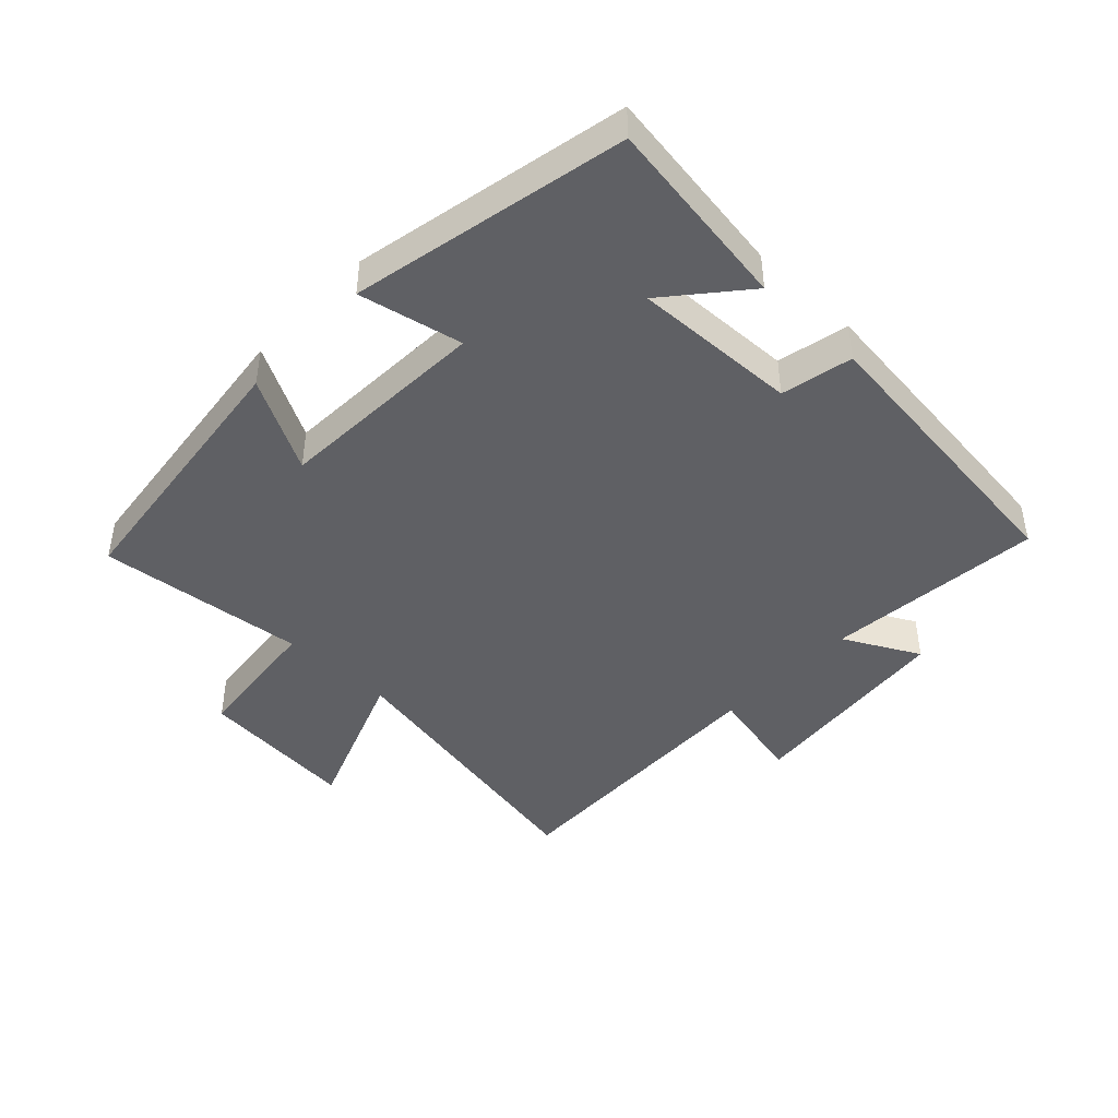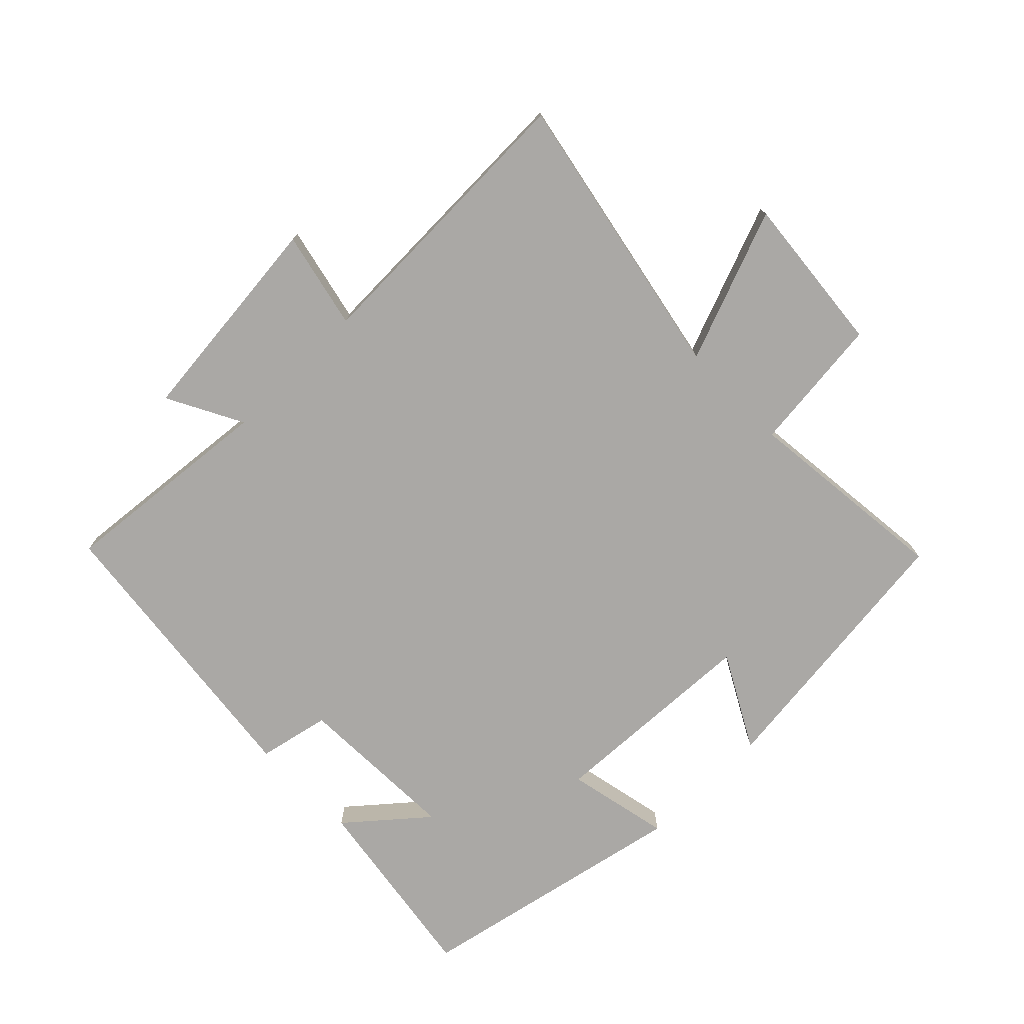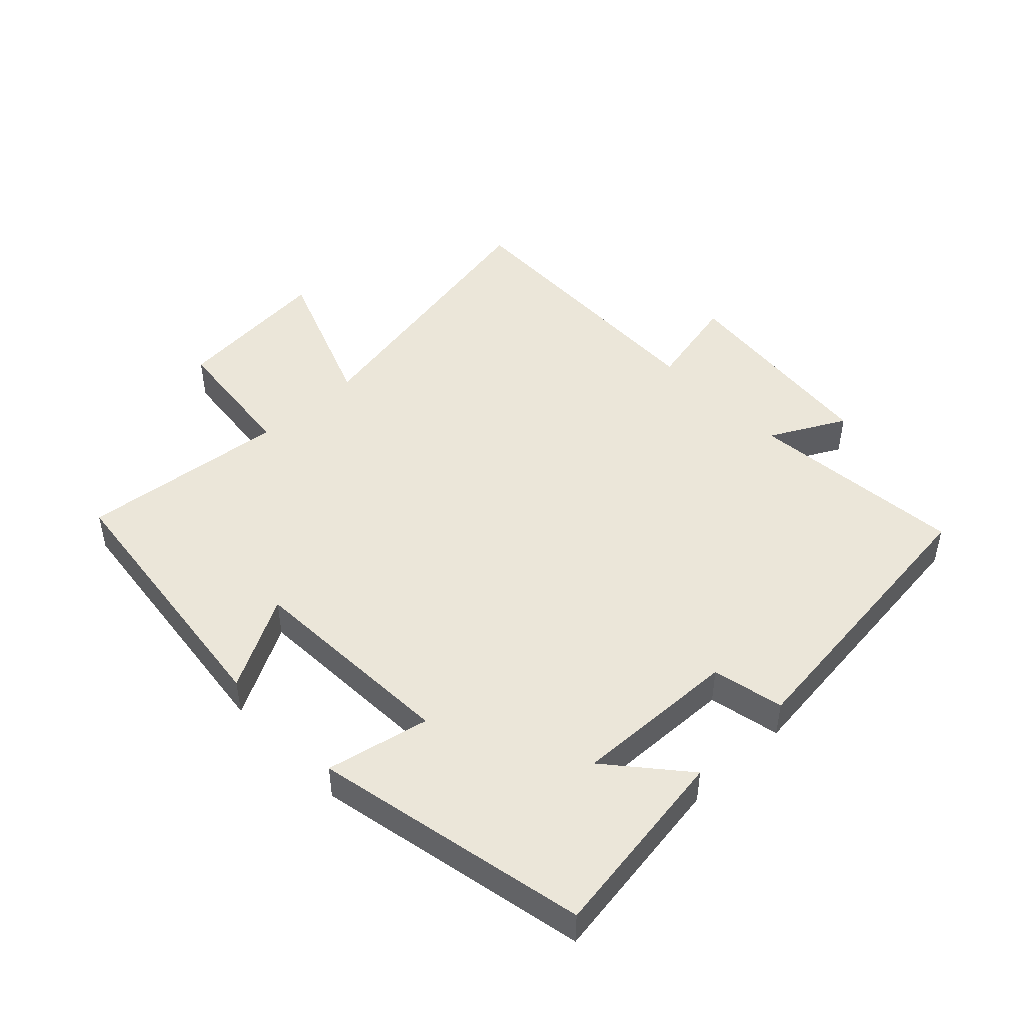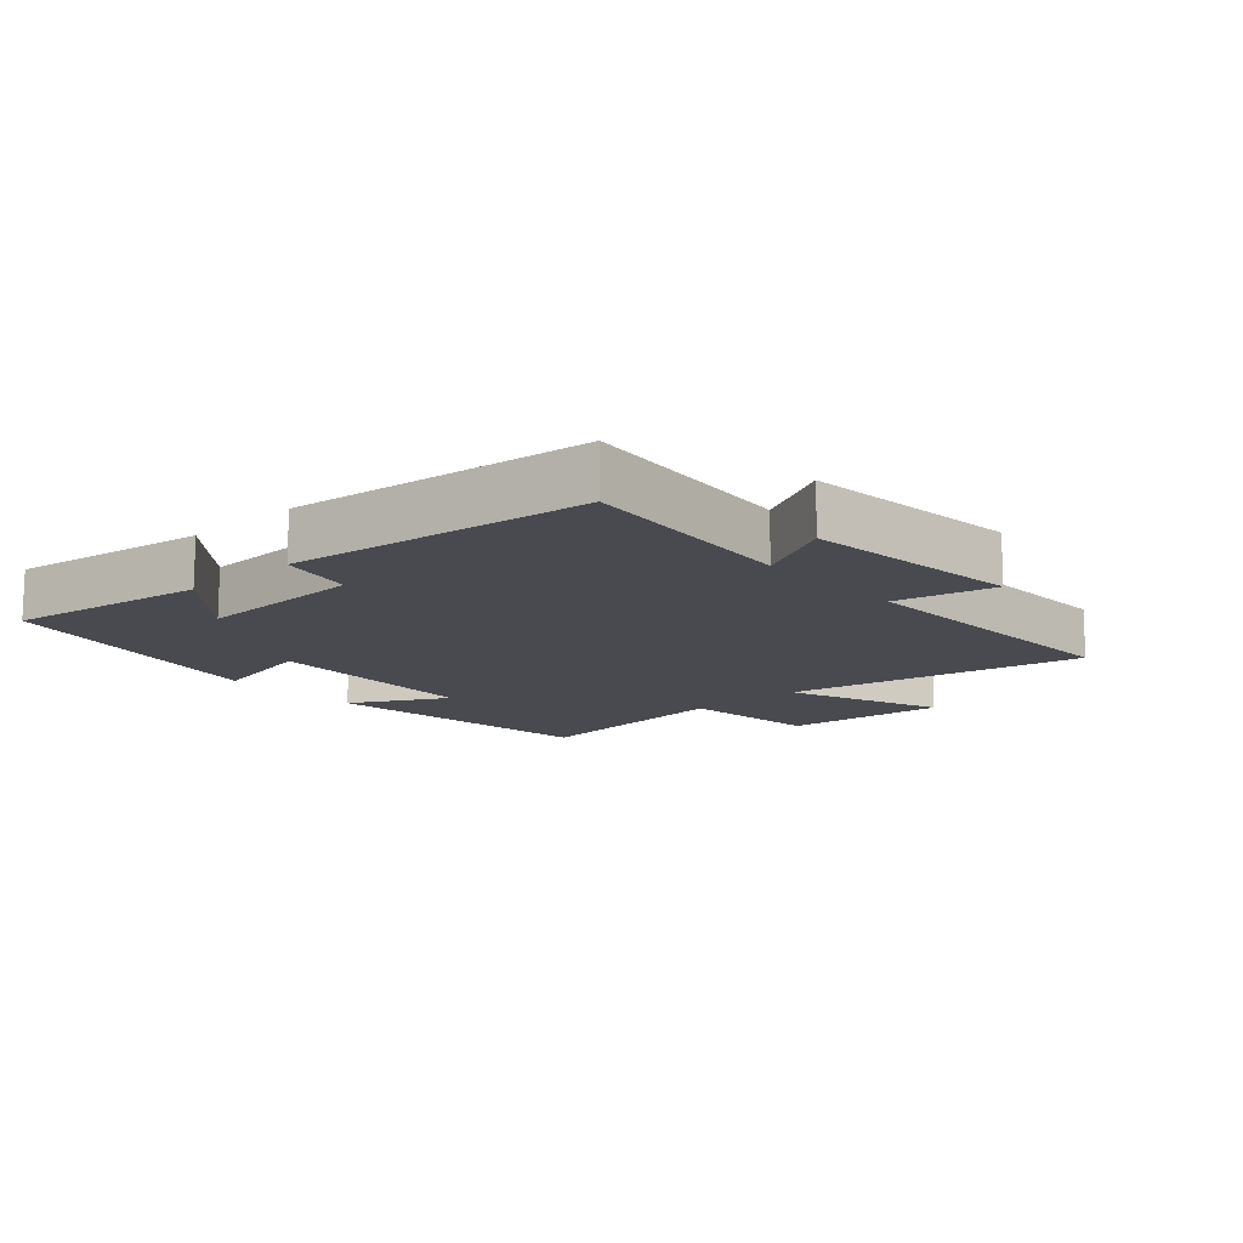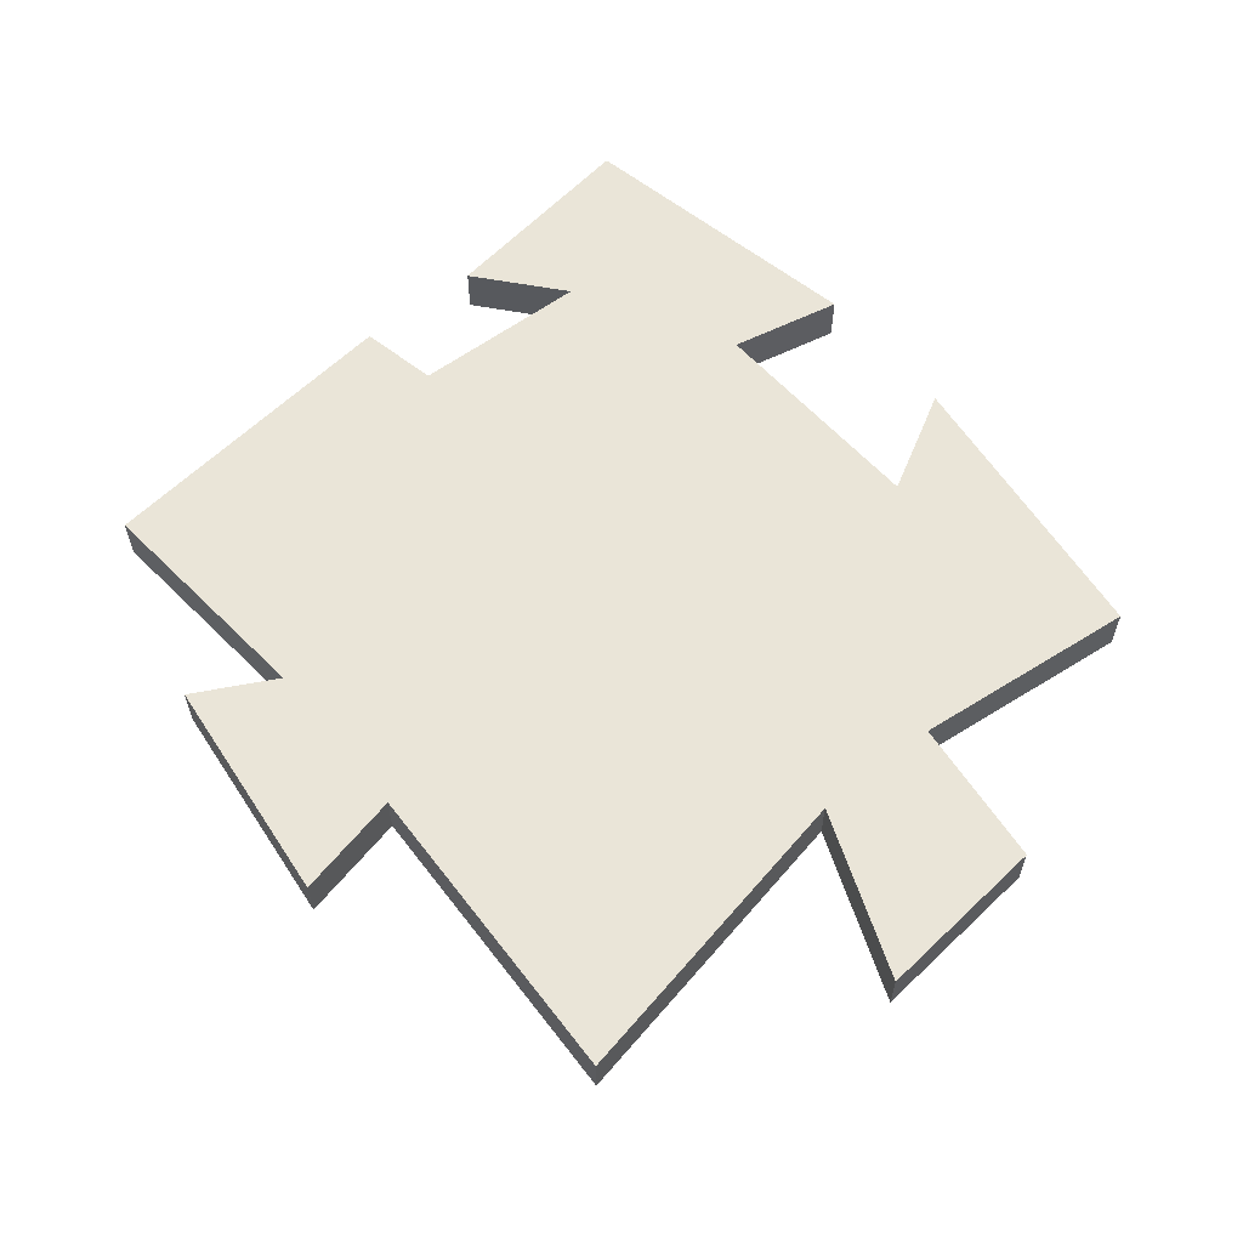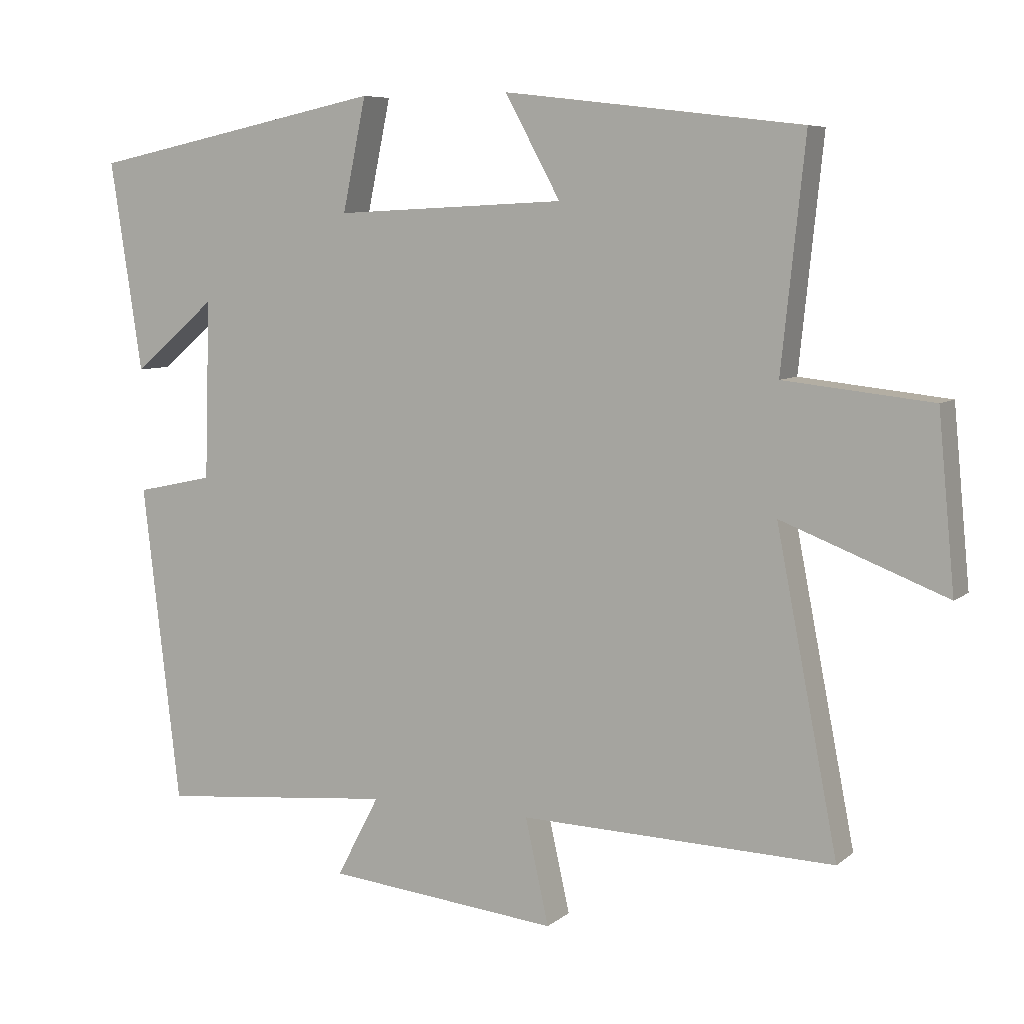
<metadata>
{"format":"obj","ext":"obj","renderer":"f3d","projection":"perspective","resolution":1024,"background":"white","views":[{"elev":-44.0,"azim":46.6,"up":"+Y"},{"elev":-75.1,"azim":-135.5,"up":"+Y"},{"elev":47.0,"azim":46.4,"up":"+Y"},{"elev":-13.5,"azim":132.1,"up":"+Y"},{"elev":59.4,"azim":-128.8,"up":"+Y"},{"elev":7.1,"azim":-153.7,"up":"+Z"}]}
</metadata>
<code>
v -0.589 0.07 -0.513
v -0.5 0.07 -0.059
v -0.738 0.07 -0.15
v -0.714 0.07 0.1
v -0.5 0.07 0.123
v -0.534 0.07 0.449
v -0.104 0.07 0.5
v -0.184 0.07 0.354
v 0.15 0.07 0.338
v 0.116 0.07 0.5
v 0.546 0.07 0.411
v 0.5 0.07 0.108
v 0.38 0.07 0.21
v 0.388 0.07 -0.048
v 0.5 0.07 -0.072
v 0.446 0.07 -0.533
v 0.105 0.07 -0.5
v 0.167 0.07 -0.618
v -0.169 0.07 -0.652
v -0.135 0.07 -0.5
v -0.589 0 -0.513
v -0.5 0 -0.059
v -0.738 0 -0.15
v -0.714 0 0.1
v -0.5 0 0.123
v -0.534 0 0.449
v -0.104 0 0.5
v -0.184 0 0.354
v 0.15 0 0.338
v 0.116 0 0.5
v 0.546 0 0.411
v 0.5 0 0.108
v 0.38 0 0.21
v 0.388 0 -0.048
v 0.5 0 -0.072
v 0.446 0 -0.533
v 0.105 0 -0.5
v 0.167 0 -0.618
v -0.169 0 -0.652
v -0.135 0 -0.5
f 17 18 19 20
f 14 15 16 17
f 13 14 17 20
f 10 11 12 13
f 9 10 13
f 20 1 2
f 13 20 2
f 9 13 2
f 8 9 2
f 5 6 7 8
f 2 3 4 5
f 2 5 8
f 40 39 38 37
f 37 36 35 34
f 40 37 34 33
f 33 32 31 30
f 33 30 29
f 22 21 40
f 22 40 33
f 22 33 29
f 22 29 28
f 28 27 26 25
f 25 24 23 22
f 28 25 22
f 1 21 22 2
f 2 22 23 3
f 3 23 24 4
f 4 24 25 5
f 5 25 26 6
f 6 26 27 7
f 7 27 28 8
f 8 28 29 9
f 9 29 30 10
f 10 30 31 11
f 11 31 32 12
f 12 32 33 13
f 13 33 34 14
f 14 34 35 15
f 15 35 36 16
f 16 36 37 17
f 17 37 38 18
f 18 38 39 19
f 19 39 40 20
f 20 40 21 1

</code>
